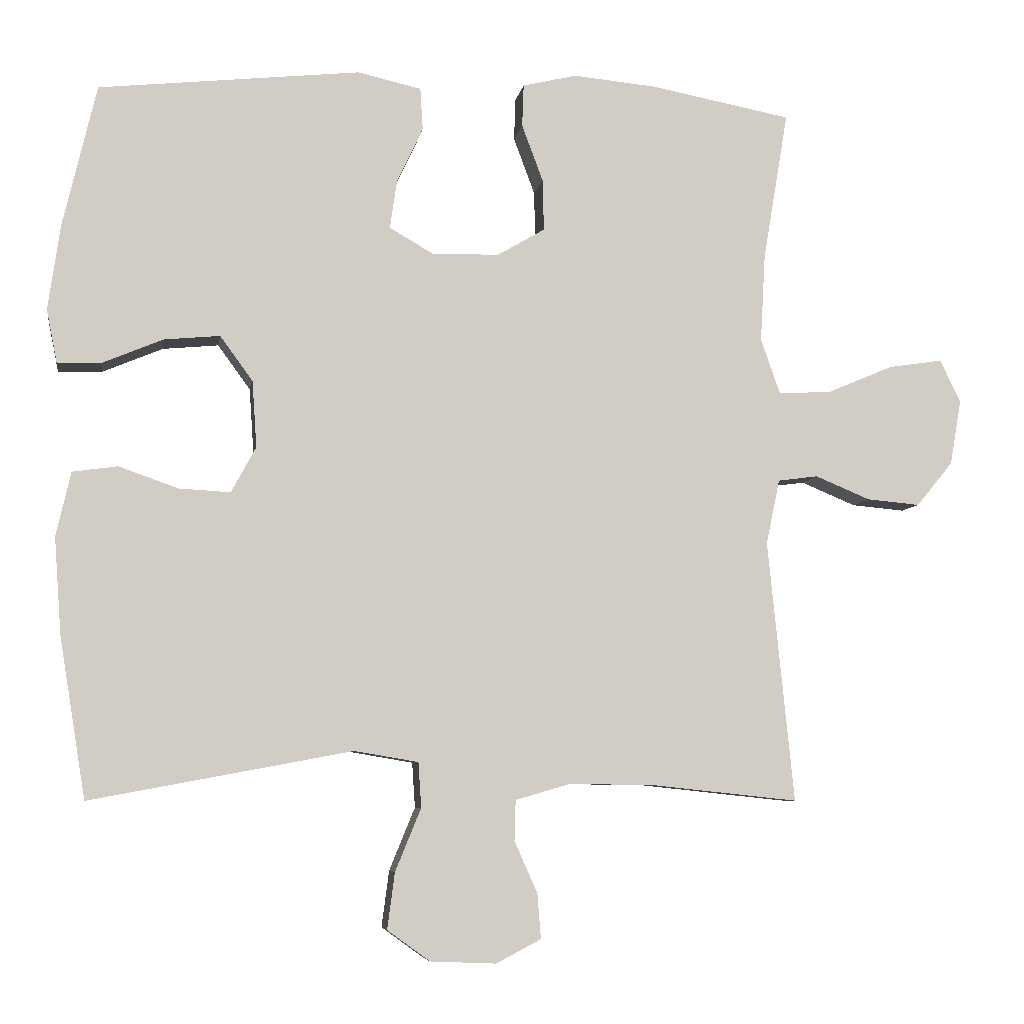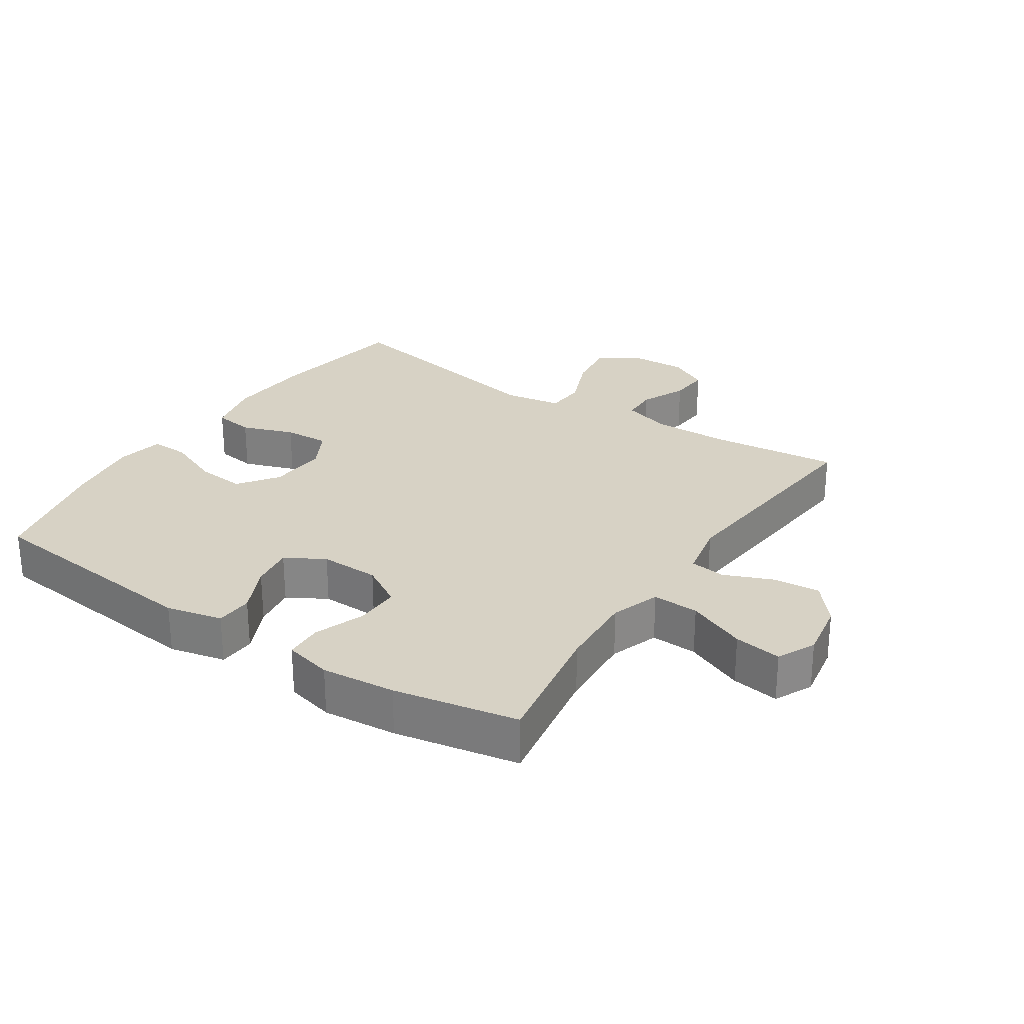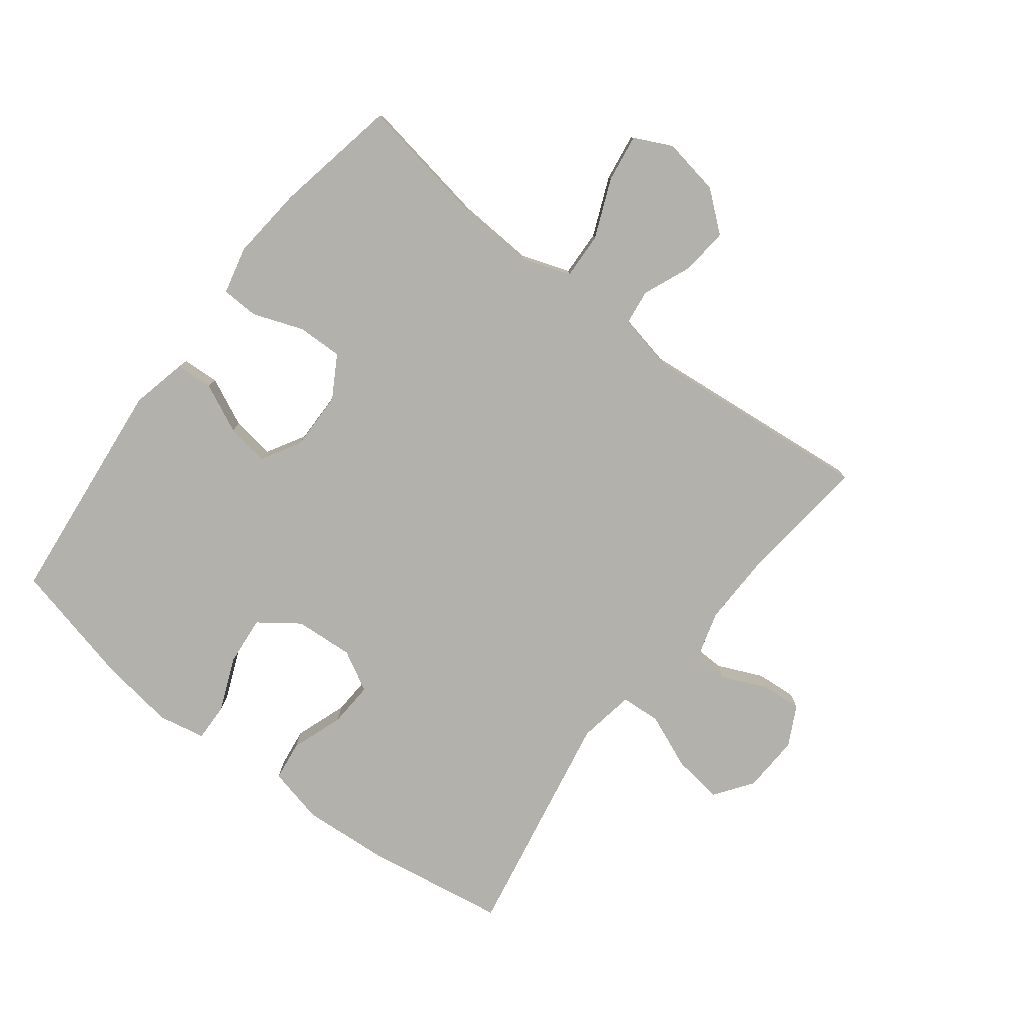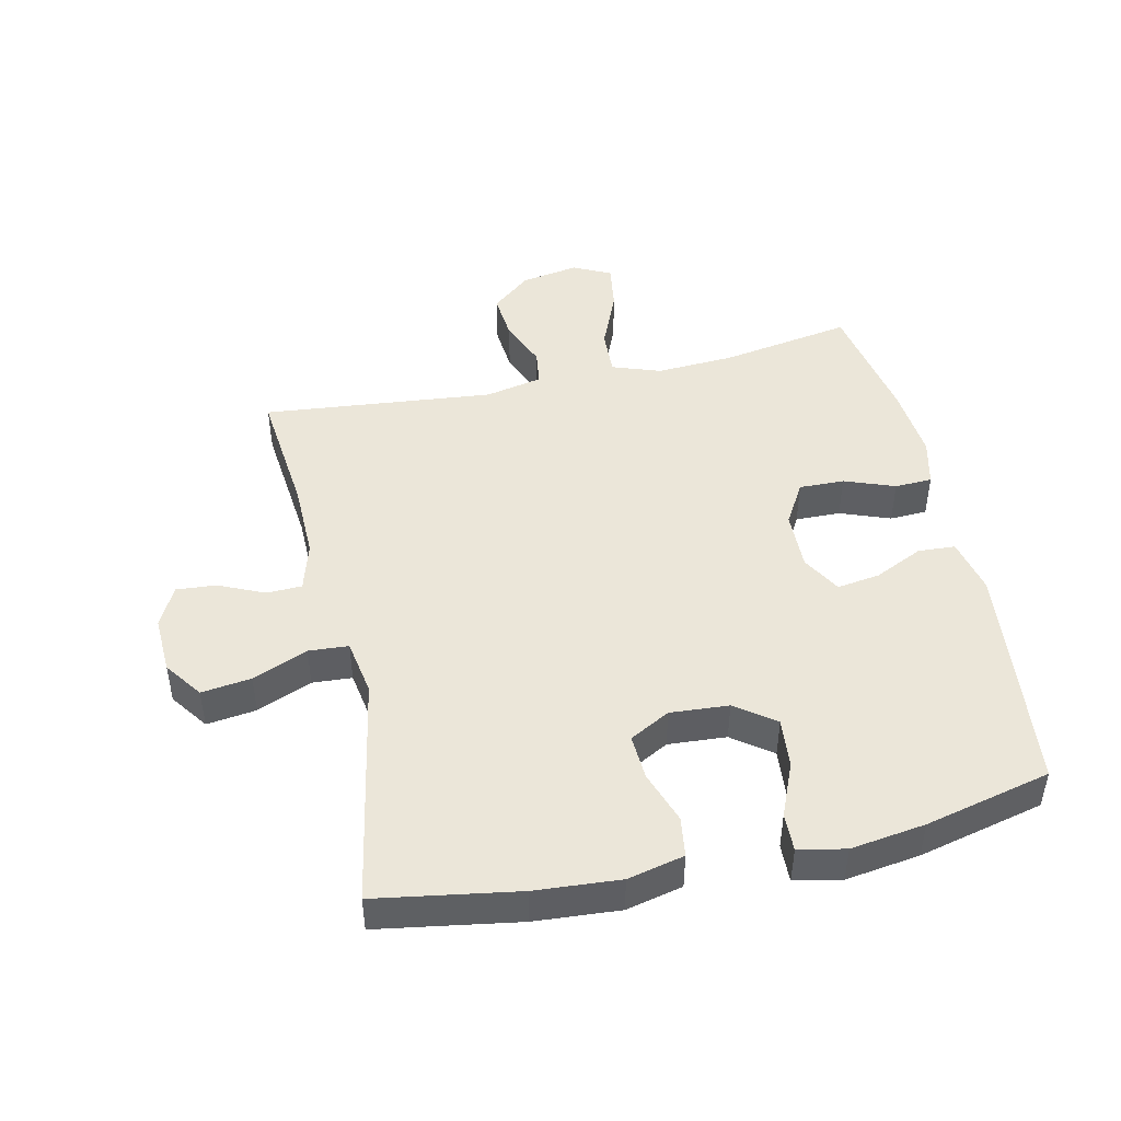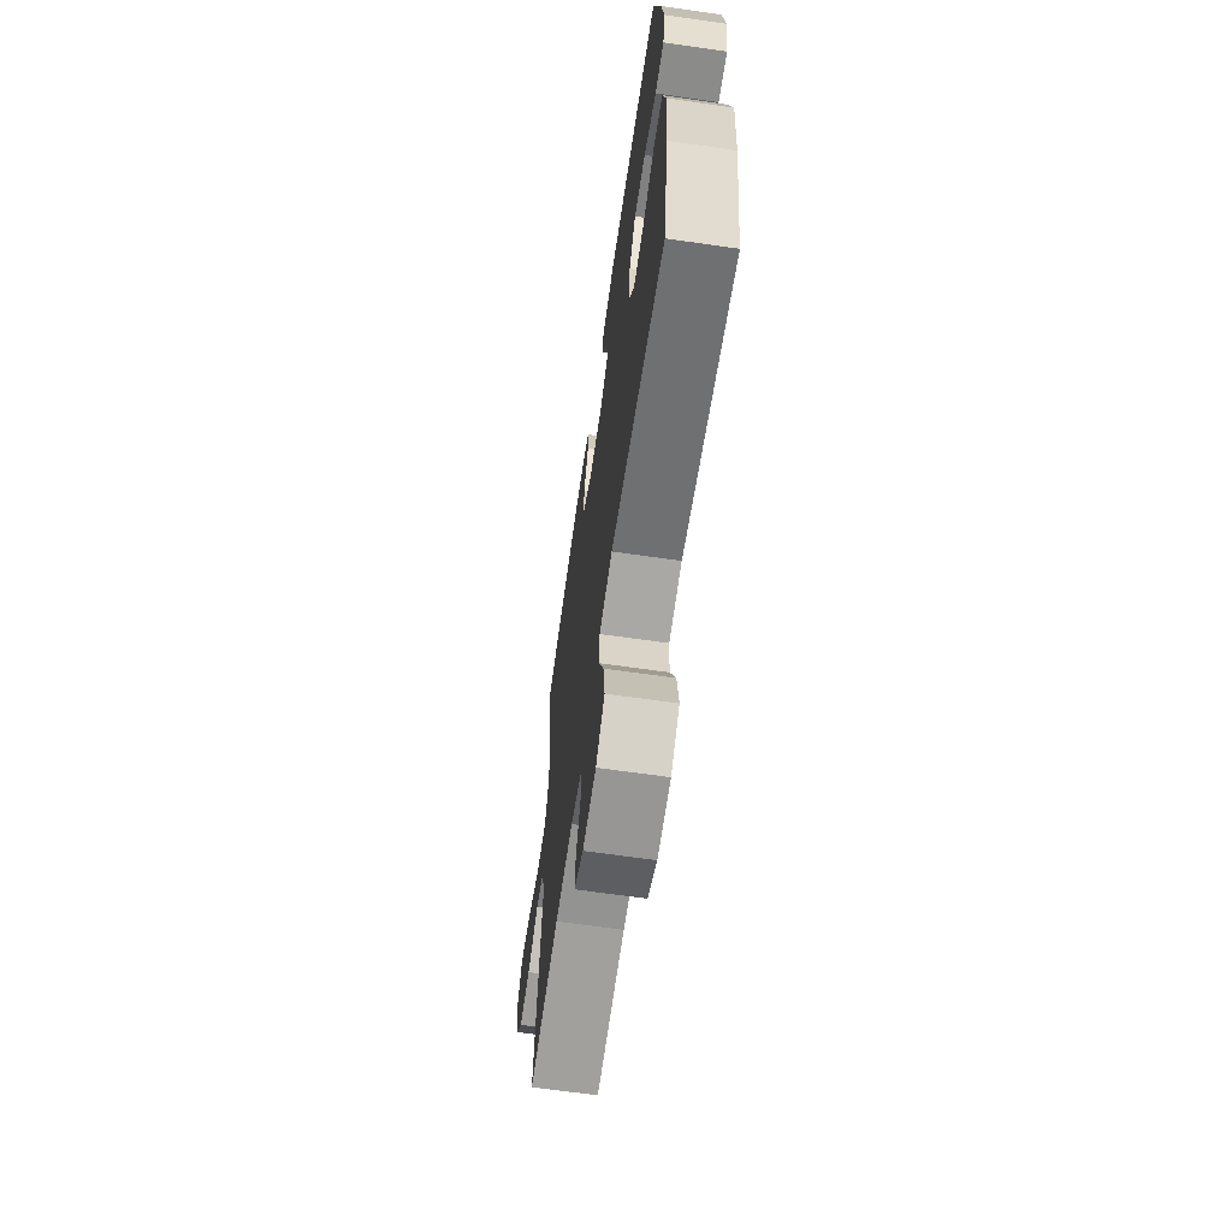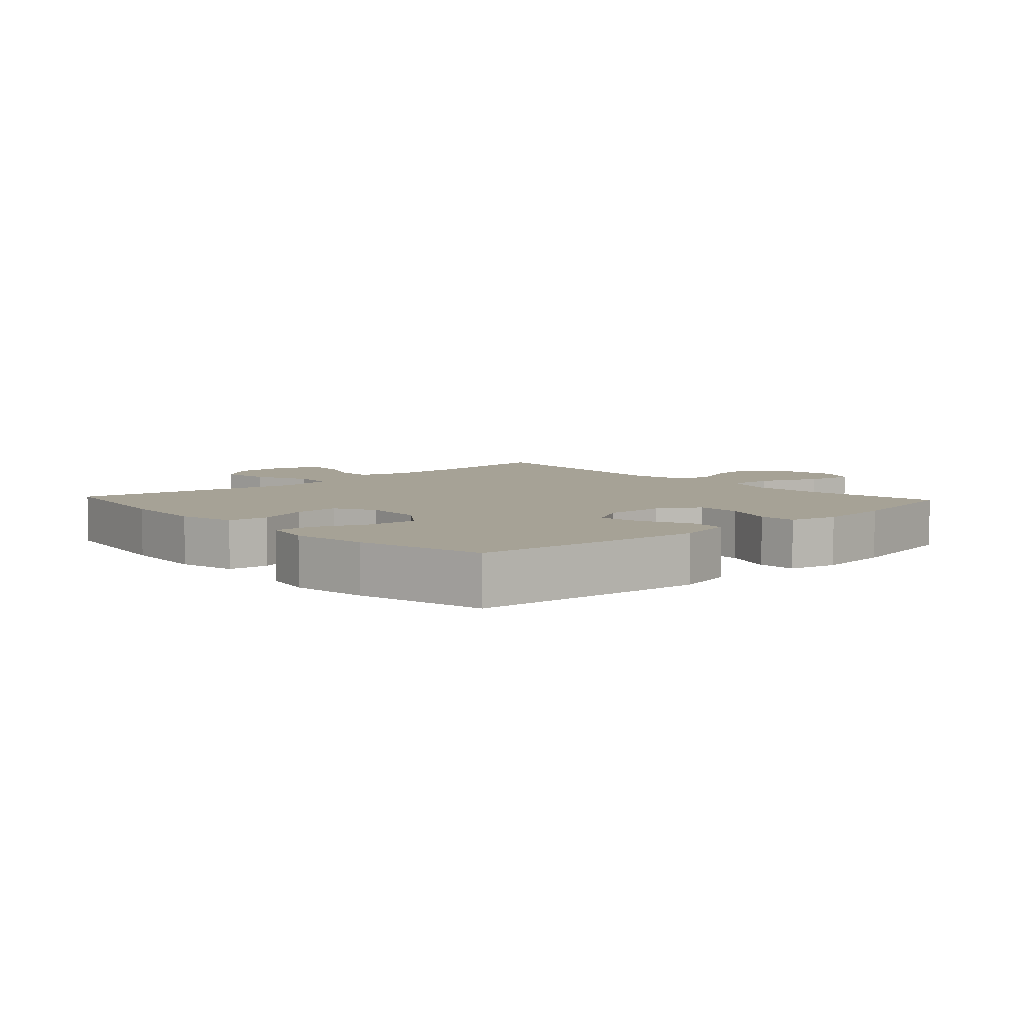
<metadata>
{"format":"obj","ext":"obj","renderer":"f3d","projection":"perspective","resolution":1024,"background":"white","views":[{"elev":-6.5,"azim":-9.0,"up":"+Z"},{"elev":27.5,"azim":33.5,"up":"+Y"},{"elev":-79.1,"azim":52.4,"up":"+Y"},{"elev":46.9,"azim":-102.5,"up":"+Y"},{"elev":-65.5,"azim":-98.2,"up":"+Z"},{"elev":6.3,"azim":-42.7,"up":"+Y"}]}
</metadata>
<code>
o path4842
v 0.4424 0.0375 -0.1156
v 0.4616 0.0375 -0.02388
v 0.5182 0.0375 -0.01646
v 0.5957 0.0375 -0.04872
v 0.6707 0.0375 -0.05556
v 0.7221 0.0375 0.007032
v 0.738 0.0375 0.09902
v 0.7087 0.0375 0.1593
v 0.6324 0.0375 0.1478
v 0.5386 0.0375 0.108
v 0.4645 0.0375 0.1047
v 0.4372 0.0375 0.1825
v 0.4441 0.0375 0.3067
v 0.4793 0.0375 0.5168
v 0.2811 0.0375 0.5543
v 0.1629 0.0375 0.5654
v 0.08665 0.0375 0.5473
v 0.08446 0.0375 0.4875
v 0.1144 0.0375 0.407
v 0.1161 0.0375 0.3349
v 0.04934 0.0375 0.2955
v -0.04537 0.0375 0.2937
v -0.1074 0.0375 0.3294
v -0.0974 0.0375 0.398
v -0.0608 0.0375 0.476
v -0.06436 0.0375 0.5354
v -0.1539 0.0375 0.5557
v -0.5226 0.0375 0.5168
v -0.5702 0.0375 0.3152
v -0.5871 0.0375 0.1957
v -0.5721 0.0375 0.1204
v -0.5108 0.0375 0.1223
v -0.4252 0.0375 0.1581
v -0.3464 0.0375 0.1655
v -0.3005 0.0375 0.1024
v -0.294 0.0375 0.008616
v -0.3289 0.0375 -0.05599
v -0.4012 0.0375 -0.05203
v -0.485 0.0375 -0.02259
v -0.5487 0.0375 -0.03141
v -0.5694 0.0375 -0.1222
v -0.5594 0.0375 -0.2585
v -0.5226 0.0375 -0.4849
v -0.1531 0.0375 -0.4158
v -0.06301 0.0375 -0.4311
v -0.05886 0.0375 -0.4948
v -0.09517 0.0375 -0.5832
v -0.1057 0.0375 -0.6628
v -0.04528 0.0375 -0.7063
v 0.04687 0.0375 -0.7102
v 0.1104 0.0375 -0.6772
v 0.1054 0.0375 -0.6136
v 0.07299 0.0375 -0.5408
v 0.07468 0.0375 -0.4839
v 0.1531 0.0375 -0.4611
v 0.2749 0.0375 -0.4633
v 0.4793 0.0375 -0.4849
v 0.4424 -0.0375 -0.1156
v 0.4616 -0.0375 -0.02388
v 0.5182 -0.0375 -0.01646
v 0.5957 -0.0375 -0.04872
v 0.6707 -0.0375 -0.05556
v 0.7221 -0.0375 0.007032
v 0.738 -0.0375 0.09902
v 0.7087 -0.0375 0.1593
v 0.6324 -0.0375 0.1478
v 0.5386 -0.0375 0.108
v 0.4645 -0.0375 0.1047
v 0.4372 -0.0375 0.1825
v 0.4441 -0.0375 0.3067
v 0.4793 -0.0375 0.5168
v 0.2811 -0.0375 0.5543
v 0.1629 -0.0375 0.5654
v 0.08665 -0.0375 0.5473
v 0.08446 -0.0375 0.4875
v 0.1144 -0.0375 0.407
v 0.1161 -0.0375 0.3349
v 0.04934 -0.0375 0.2955
v -0.04537 -0.0375 0.2937
v -0.1074 -0.0375 0.3294
v -0.0974 -0.0375 0.398
v -0.0608 -0.0375 0.476
v -0.06436 -0.0375 0.5354
v -0.1539 -0.0375 0.5557
v -0.5226 -0.0375 0.5168
v -0.5702 -0.0375 0.3152
v -0.5871 -0.0375 0.1957
v -0.5721 -0.0375 0.1204
v -0.5108 -0.0375 0.1223
v -0.4252 -0.0375 0.1581
v -0.3464 -0.0375 0.1655
v -0.3005 -0.0375 0.1024
v -0.294 -0.0375 0.008616
v -0.3289 -0.0375 -0.05599
v -0.4012 -0.0375 -0.05203
v -0.485 -0.0375 -0.02259
v -0.5487 -0.0375 -0.03141
v -0.5694 -0.0375 -0.1222
v -0.5594 -0.0375 -0.2585
v -0.5226 -0.0375 -0.4849
v -0.1531 -0.0375 -0.4158
v -0.06301 -0.0375 -0.4311
v -0.05886 -0.0375 -0.4948
v -0.09517 -0.0375 -0.5832
v -0.1057 -0.0375 -0.6628
v -0.04528 -0.0375 -0.7063
v 0.04687 -0.0375 -0.7102
v 0.1104 -0.0375 -0.6772
v 0.1054 -0.0375 -0.6136
v 0.07299 -0.0375 -0.5408
v 0.07468 -0.0375 -0.4839
v 0.1531 -0.0375 -0.4611
v 0.2749 -0.0375 -0.4633
v 0.4793 -0.0375 -0.4849
v 0.2811 0.0375 0.5543
v 0.1629 0.0375 0.5654
v 0.08665 0.0375 0.5473
v 0.08665 0.0375 0.5473
v -0.06436 0.0375 0.5354
v -0.06436 0.0375 0.5354
v -0.1539 0.0375 0.5557
v 0.08446 0.0375 0.4875
v -0.0608 0.0375 0.476
v 0.4793 0.0375 0.5168
v 0.4793 0.0375 0.5168
v -0.5226 0.0375 0.5168
v -0.5226 0.0375 0.5168
v 0.1144 0.0375 0.407
v -0.0974 0.0375 0.398
v -0.5702 0.0375 0.3152
v 0.4441 0.0375 0.3067
v 0.1161 0.0375 0.3349
v 0.1161 0.0375 0.3349
v -0.1074 0.0375 0.3294
v -0.1074 0.0375 0.3294
v 0.04934 0.0375 0.2955
v -0.04537 0.0375 0.2937
v -0.5871 0.0375 0.1957
v 0.4372 0.0375 0.1825
v -0.4252 0.0375 0.1581
v -0.3464 0.0375 0.1655
v -0.5721 0.0375 0.1204
v -0.5721 0.0375 0.1204
v 0.4645 0.0375 0.1047
v 0.4645 0.0375 0.1047
v -0.3005 0.0375 0.1024
v 0.738 0.0375 0.09902
v 0.7087 0.0375 0.1593
v 0.7087 0.0375 0.1593
v 0.6324 0.0375 0.1478
v -0.5108 0.0375 0.1223
v 0.5386 0.0375 0.108
v -0.294 0.0375 0.008616
v 0.7221 0.0375 0.007032
v -0.3289 0.0375 -0.05599
v -0.3289 0.0375 -0.05599
v 0.6707 0.0375 -0.05556
v 0.5957 0.0375 -0.04872
v 0.5182 0.0375 -0.01646
v 0.4616 0.0375 -0.02388
v 0.4616 0.0375 -0.02388
v -0.4012 0.0375 -0.05203
v -0.485 0.0375 -0.02259
v -0.5487 0.0375 -0.03141
v -0.5487 0.0375 -0.03141
v 0.4424 0.0375 -0.1156
v -0.5694 0.0375 -0.1222
v -0.5594 0.0375 -0.2585
v -0.1531 0.0375 -0.4158
v -0.06301 0.0375 -0.4311
v -0.06301 0.0375 -0.4311
v -0.05886 0.0375 -0.4948
v 0.4793 0.0375 -0.4849
v 0.4793 0.0375 -0.4849
v 0.1531 0.0375 -0.4611
v 0.2749 0.0375 -0.4633
v -0.5226 0.0375 -0.4849
v -0.5226 0.0375 -0.4849
v 0.07468 0.0375 -0.4839
v 0.07468 0.0375 -0.4839
v 0.07299 0.0375 -0.5408
v -0.09517 0.0375 -0.5832
v 0.1054 0.0375 -0.6136
v -0.1057 0.0375 -0.6628
v -0.1057 0.0375 -0.6628
v 0.1104 0.0375 -0.6772
v 0.1104 0.0375 -0.6772
v -0.04528 0.0375 -0.7063
v 0.04687 0.0375 -0.7102
v 0.2811 -0.0375 0.5543
v 0.1629 -0.0375 0.5654
v 0.08665 -0.0375 0.5473
v 0.08665 -0.0375 0.5473
v -0.06436 -0.0375 0.5354
v -0.06436 -0.0375 0.5354
v -0.1539 -0.0375 0.5557
v 0.08446 -0.0375 0.4875
v -0.0608 -0.0375 0.476
v 0.4793 -0.0375 0.5168
v 0.4793 -0.0375 0.5168
v -0.5226 -0.0375 0.5168
v -0.5226 -0.0375 0.5168
v 0.1144 -0.0375 0.407
v -0.0974 -0.0375 0.398
v -0.5702 -0.0375 0.3152
v 0.4441 -0.0375 0.3067
v 0.1161 -0.0375 0.3349
v 0.1161 -0.0375 0.3349
v -0.1074 -0.0375 0.3294
v -0.1074 -0.0375 0.3294
v 0.04934 -0.0375 0.2955
v -0.04537 -0.0375 0.2937
v -0.5871 -0.0375 0.1957
v 0.4372 -0.0375 0.1825
v -0.4252 -0.0375 0.1581
v -0.3464 -0.0375 0.1655
v -0.5721 -0.0375 0.1204
v -0.5721 -0.0375 0.1204
v 0.4645 -0.0375 0.1047
v 0.4645 -0.0375 0.1047
v -0.3005 -0.0375 0.1024
v 0.738 -0.0375 0.09902
v 0.7087 -0.0375 0.1593
v 0.7087 -0.0375 0.1593
v 0.6324 -0.0375 0.1478
v -0.5108 -0.0375 0.1223
v 0.5386 -0.0375 0.108
v -0.294 -0.0375 0.008616
v 0.7221 -0.0375 0.007032
v -0.3289 -0.0375 -0.05599
v -0.3289 -0.0375 -0.05599
v 0.6707 -0.0375 -0.05556
v 0.5957 -0.0375 -0.04872
v 0.5182 -0.0375 -0.01646
v 0.4616 -0.0375 -0.02388
v 0.4616 -0.0375 -0.02388
v -0.4012 -0.0375 -0.05203
v -0.485 -0.0375 -0.02259
v -0.5487 -0.0375 -0.03141
v -0.5487 -0.0375 -0.03141
v 0.4424 -0.0375 -0.1156
v -0.5694 -0.0375 -0.1222
v -0.5594 -0.0375 -0.2585
v -0.1531 -0.0375 -0.4158
v -0.06301 -0.0375 -0.4311
v -0.06301 -0.0375 -0.4311
v -0.05886 -0.0375 -0.4948
v 0.4793 -0.0375 -0.4849
v 0.4793 -0.0375 -0.4849
v 0.1531 -0.0375 -0.4611
v 0.2749 -0.0375 -0.4633
v -0.5226 -0.0375 -0.4849
v -0.5226 -0.0375 -0.4849
v 0.07468 -0.0375 -0.4839
v 0.07468 -0.0375 -0.4839
v 0.07299 -0.0375 -0.5408
v -0.09517 -0.0375 -0.5832
v 0.1054 -0.0375 -0.6136
v -0.1057 -0.0375 -0.6628
v -0.1057 -0.0375 -0.6628
v 0.1104 -0.0375 -0.6772
v 0.1104 -0.0375 -0.6772
v -0.04528 -0.0375 -0.7063
v 0.04687 -0.0375 -0.7102
f 203 191 197
f 191 203 190
f 190 206 199
f 233 229 225
f 225 227 233
f 233 227 234
f 214 206 207
f 228 211 212
f 205 216 201
f 219 234 227
f 252 244 243
f 225 222 223
f 204 198 196
f 244 228 230
f 219 214 211
f 263 256 257
f 230 237 243
f 234 219 235
f 259 263 257
f 245 228 244
f 250 241 245
f 201 209 204
f 226 213 217
f 251 241 250
f 216 209 201
f 235 211 241
f 228 212 221
f 232 229 233
f 264 258 263
f 256 254 247
f 257 256 247
f 211 214 207
f 197 191 192
f 242 237 238
f 215 213 226
f 215 205 213
f 243 237 242
f 245 241 228
f 201 204 196
f 222 225 229
f 241 251 248
f 212 209 221
f 254 250 245
f 241 211 228
f 221 209 216
f 196 198 194
f 207 206 203
f 242 238 239
f 216 205 215
f 235 219 211
f 244 230 243
f 263 258 256
f 190 203 206
f 258 264 261
f 247 254 245
f 15 16 73 72
f 16 118 193 73
f 120 27 84 195
f 17 18 75 74
f 25 26 83 82
f 125 15 72 200
f 27 127 202 84
f 18 19 76 75
f 24 25 82 81
f 28 29 86 85
f 13 14 71 70
f 19 133 208 76
f 135 24 81 210
f 20 21 78 77
f 22 23 80 79
f 29 30 87 86
f 12 13 70 69
f 21 22 79 78
f 33 34 91 90
f 30 143 218 87
f 145 12 69 220
f 34 35 92 91
f 7 149 224 64
f 8 9 66 65
f 32 33 90 89
f 31 32 89 88
f 9 10 67 66
f 10 11 68 67
f 35 36 93 92
f 6 7 64 63
f 36 156 231 93
f 5 6 63 62
f 4 5 62 61
f 3 4 61 60
f 161 3 60 236
f 38 39 96 95
f 39 165 240 96
f 1 2 59 58
f 40 41 98 97
f 37 38 95 94
f 41 42 99 98
f 44 171 246 101
f 45 46 103 102
f 174 1 58 249
f 55 56 113 112
f 178 44 101 253
f 42 43 100 99
f 180 55 112 255
f 56 57 114 113
f 53 54 111 110
f 46 47 104 103
f 52 53 110 109
f 47 185 260 104
f 187 52 109 262
f 48 49 106 105
f 50 51 108 107
f 49 50 107 106
f 128 122 116
f 116 115 128
f 115 124 131
f 158 150 154
f 150 158 152
f 158 159 152
f 139 132 131
f 153 137 136
f 130 126 141
f 144 152 159
f 177 168 169
f 150 148 147
f 129 121 123
f 169 155 153
f 144 136 139
f 188 182 181
f 155 168 162
f 159 160 144
f 184 182 188
f 170 169 153
f 175 170 166
f 126 129 134
f 151 142 138
f 176 175 166
f 141 126 134
f 160 166 136
f 153 146 137
f 157 158 154
f 189 188 183
f 181 172 179
f 182 172 181
f 136 132 139
f 122 117 116
f 167 163 162
f 140 151 138
f 140 138 130
f 168 167 162
f 170 153 166
f 126 121 129
f 147 154 150
f 166 173 176
f 137 146 134
f 179 170 175
f 166 153 136
f 146 141 134
f 121 119 123
f 132 128 131
f 167 164 163
f 141 140 130
f 160 136 144
f 169 168 155
f 188 181 183
f 115 131 128
f 183 186 189
f 172 170 179

</code>
